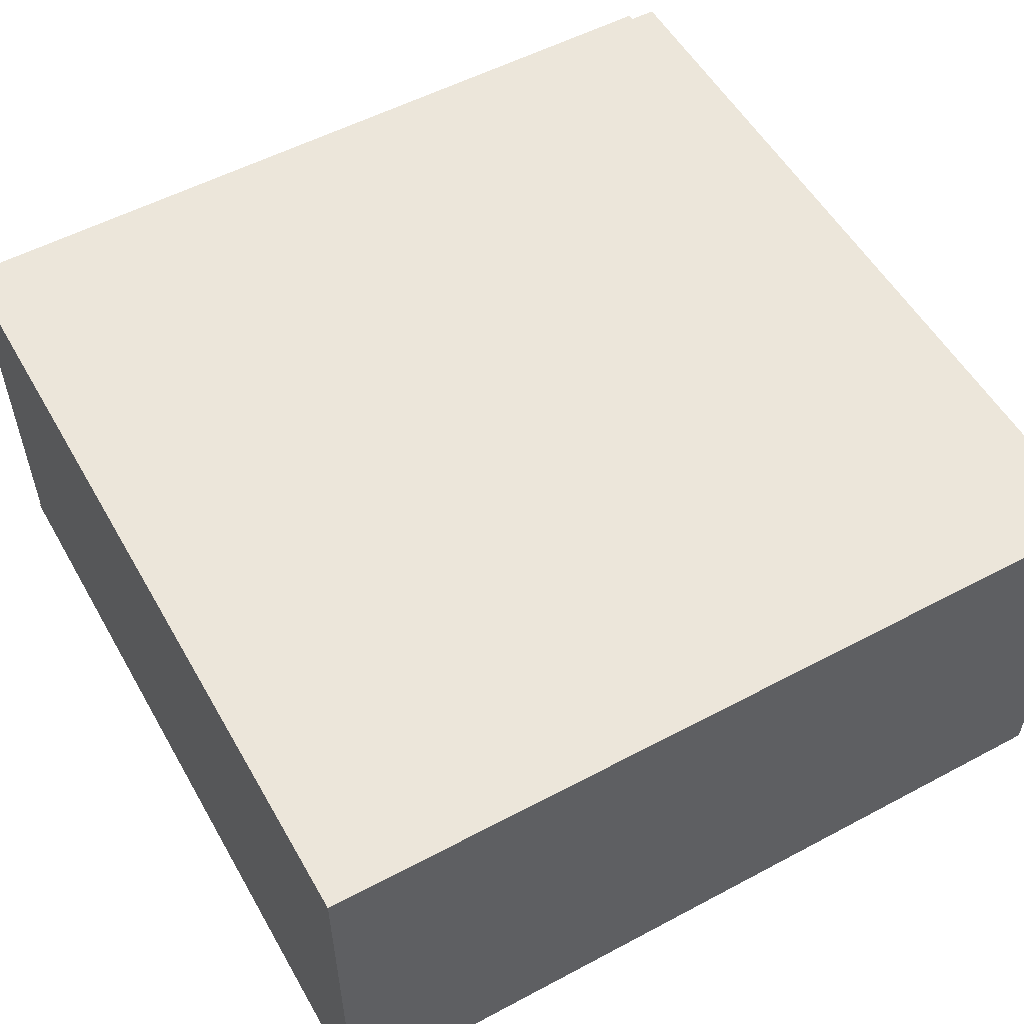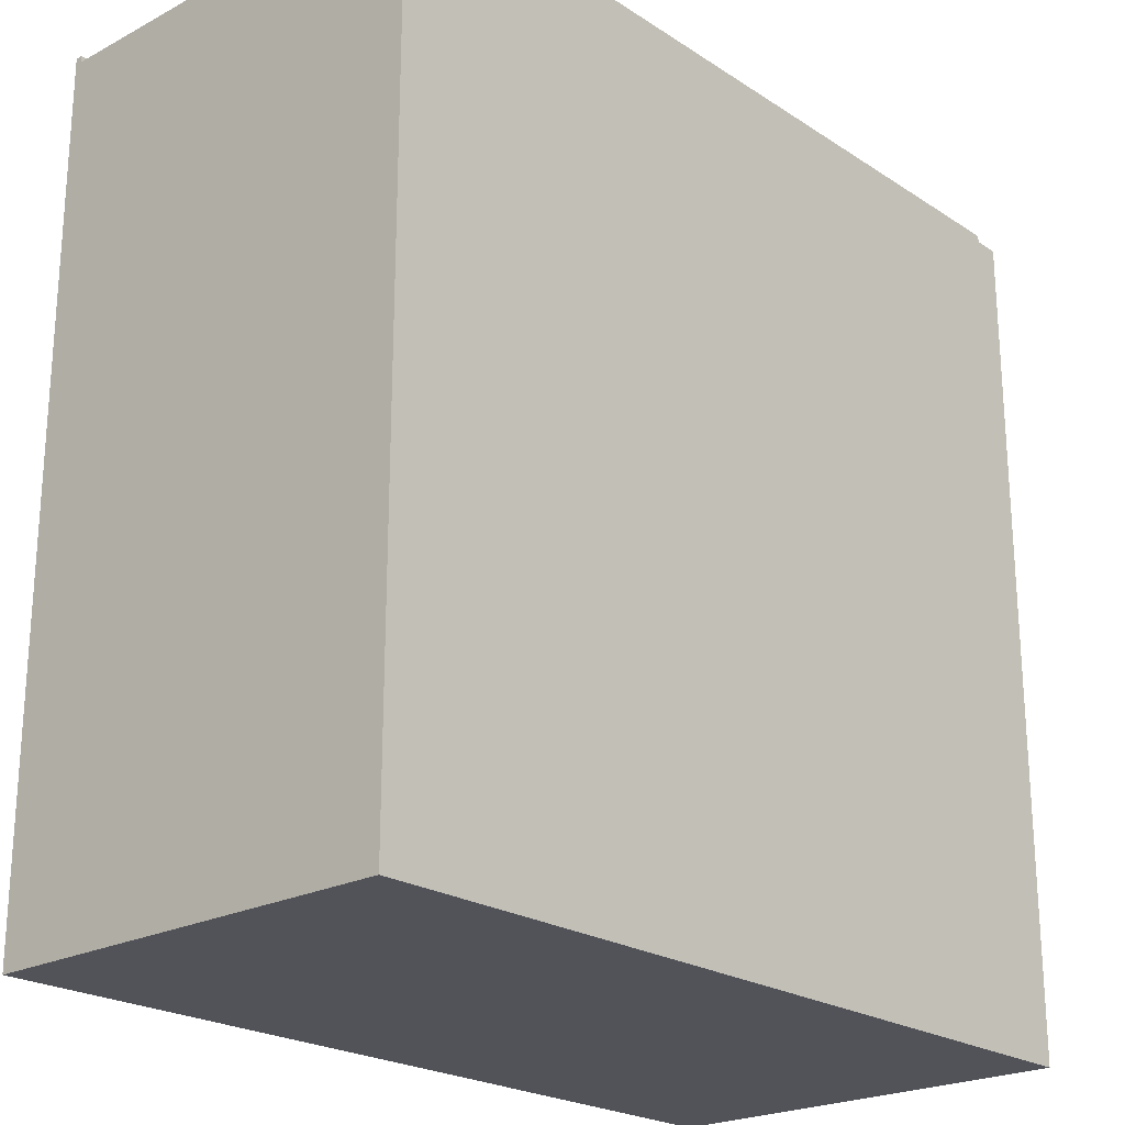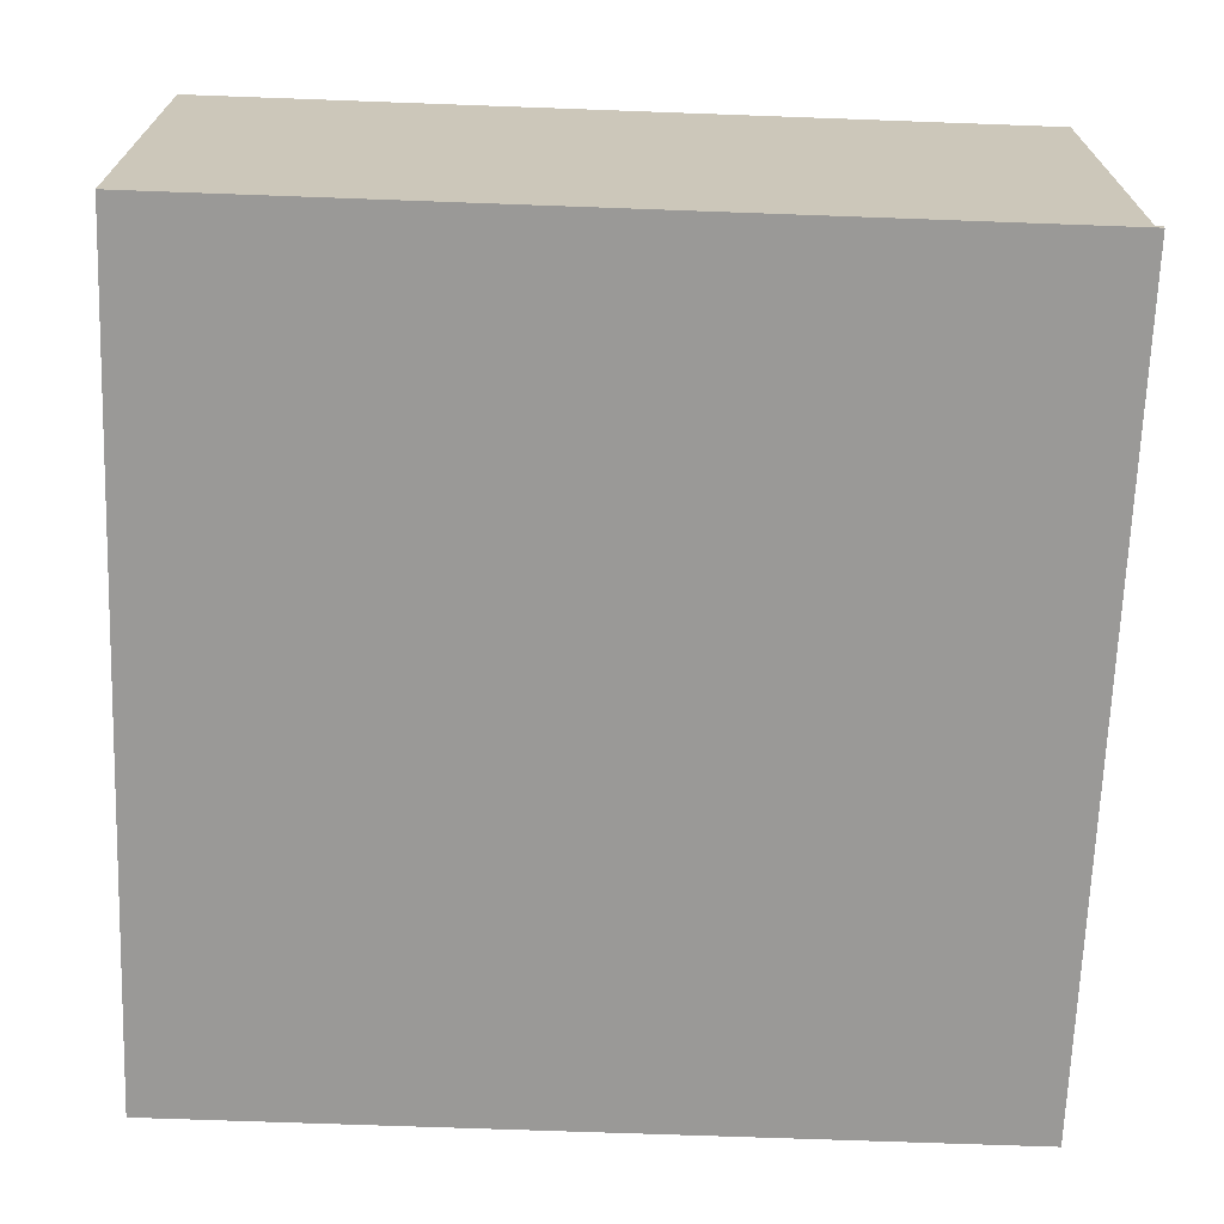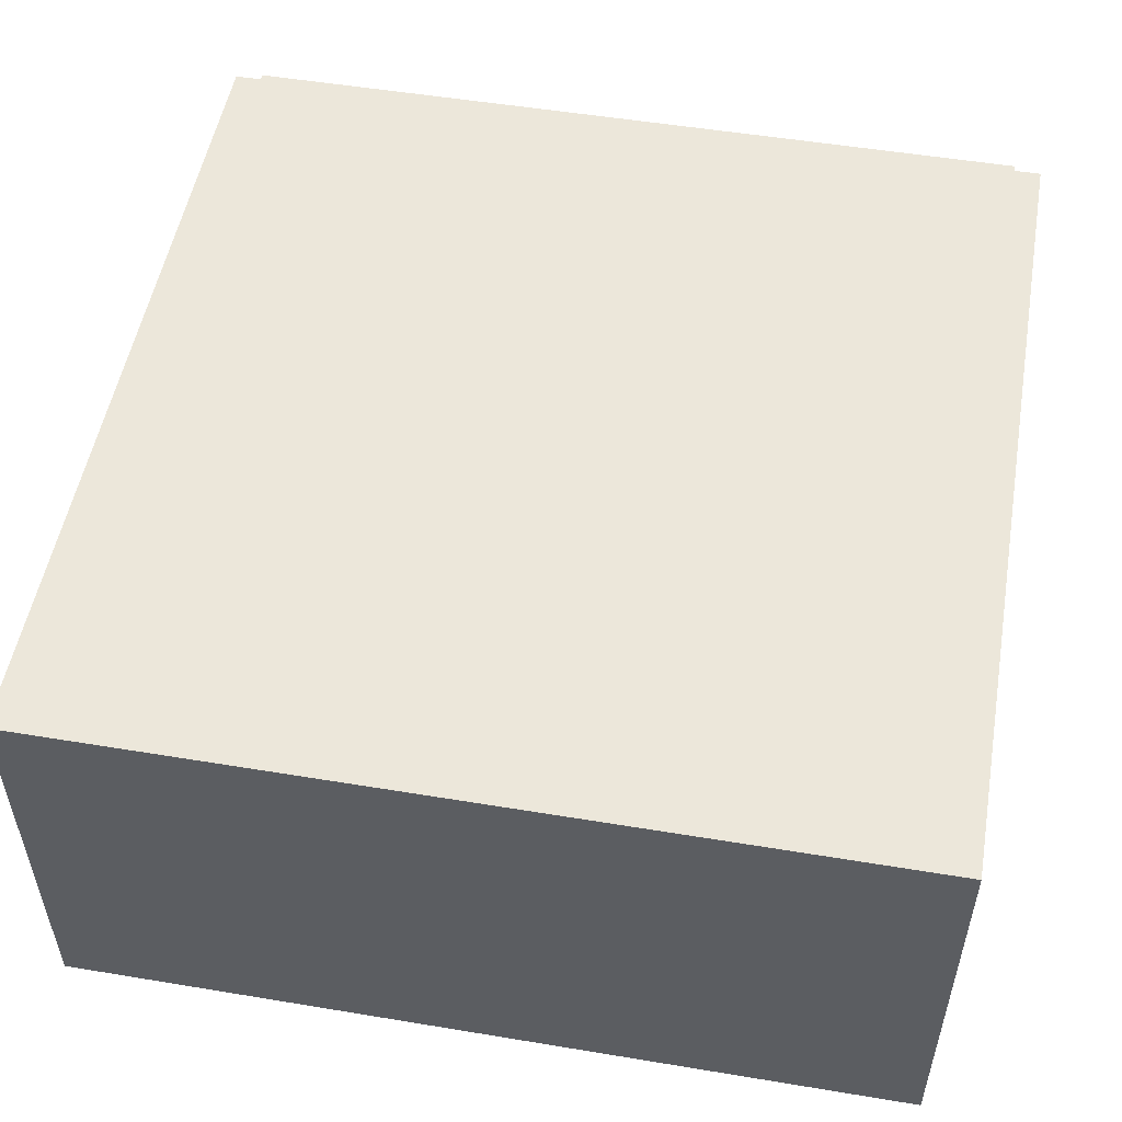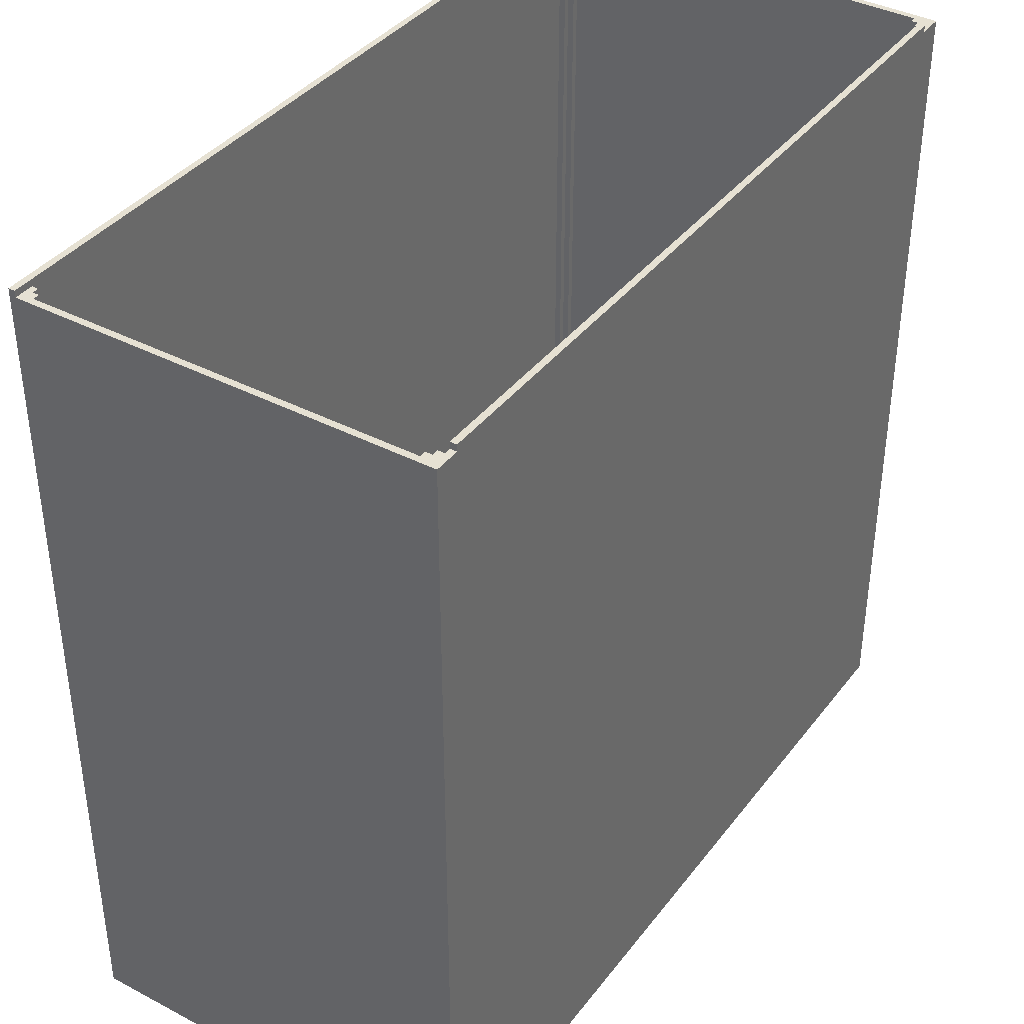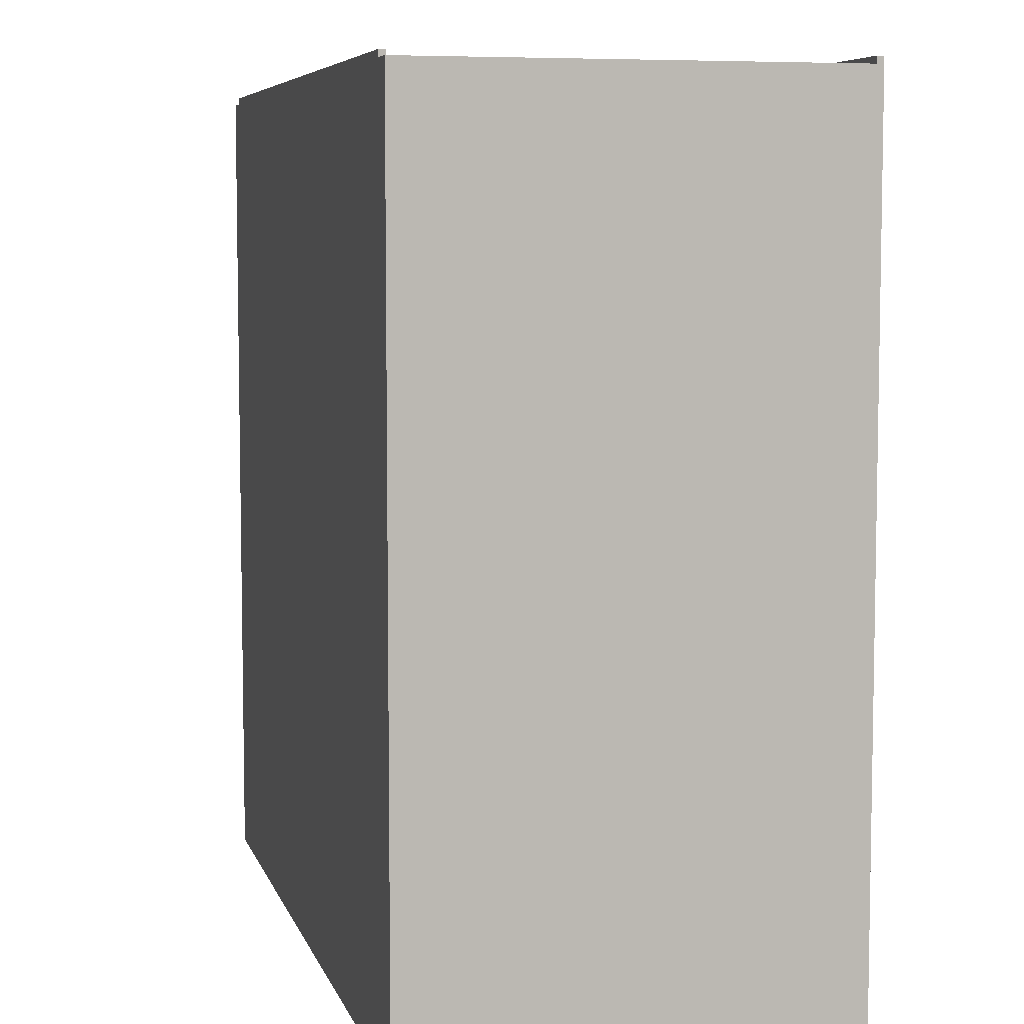
<metadata>
{"format":"obj","ext":"obj","renderer":"f3d","projection":"perspective","resolution":1024,"background":"white","views":[{"elev":54.5,"azim":150.6,"up":"+Y"},{"elev":-22.6,"azim":132.1,"up":"+Z"},{"elev":-69.0,"azim":-92.1,"up":"+Y"},{"elev":52.4,"azim":-169.9,"up":"+Y"},{"elev":38.7,"azim":123.3,"up":"+Z"},{"elev":6.6,"azim":-104.3,"up":"+Z"}]}
</metadata>
<code>
o
v -6.4 0 6.4
v -6.4 0 -6.4
v -6.4 0.1 6.4
v -6.4 0.1 6.3
v -6.4 0.3 6.3
v -6.4 0.3 -6.3
v -6.4 6.1 6.3
v -6.4 6.1 -6.3
v -6.4 6.4 6.3
v -6.4 6.4 -6.4
v -6 6.3 6.4
v -6 6.3 6.3
v -6 6.4 6.4
v -6 6.4 6.3
v 6.1 0.1 6.3
v 6.1 0.1 -6.1
v 6.1 0.2 6.3
v 6.1 0.2 -6.1
v 6.1 6.2 6.3
v 6.1 6.2 -6.1
v 6.1 6.3 6.3
v 6.1 6.3 -6.1
v 6.2 0.2 6.3
v 6.2 0.2 -6.2
v 6.2 0.3 6.3
v 6.2 0.3 -6.2
v 6.2 6.1 6.3
v 6.2 6.1 -6.2
v 6.2 6.2 6.3
v 6.2 6.2 -6.2
v 6.3 0.3 6.3
v 6.3 0.3 -6.3
v 6.3 6.1 6.3
v 6.3 6.1 -6.3
v -6.3 0.3 6.3
v -6.3 0.3 -6.3
v -6.3 6.1 6.3
v -6.3 6.1 -6.3
v -6.2 0.2 6.3
v -6.2 0.2 -6.2
v -6.2 0.3 6.3
v -6.2 0.3 -6.2
v -6.2 6.1 6.3
v -6.2 6.1 -6.2
v -6.2 6.2 6.3
v -6.2 6.2 -6.2
v -6.1 0.1 6.3
v -6.1 0.1 -6.1
v -6.1 0.2 6.3
v -6.1 0.2 -6.1
v -6.1 6.2 6.3
v -6.1 6.2 -6.1
v -6.1 6.3 6.3
v -6.1 6.3 -6.1
v 6 6.3 6.4
v 6 6.3 6.3
v 6 6.4 6.4
v 6 6.4 6.3
v 6.4 0 6.4
v 6.4 0 -6.4
v 6.4 0.1 6.4
v 6.4 0.1 6.3
v 6.4 0.3 6.3
v 6.4 0.3 -6.3
v 6.4 6.1 6.3
v 6.4 6.1 -6.3
v 6.4 6.4 6.3
v 6.4 6.4 -6.4
v -6.4 0 6.4
v -6.4 0.1 6.4
v -6.2 0 6.4
v -6.2 0.1 6.4
v -6 6.3 6.4
v -6 6.4 6.4
v 6 6.3 6.4
v 6 6.4 6.4
v 6.2 0 6.4
v 6.2 0.1 6.4
v 6.4 0 6.4
v 6.4 0.1 6.4
v -6.4 0.1 6.3
v -6.4 0.3 6.3
v -6.4 6.1 6.3
v -6.4 6.4 6.3
v -6.3 0.3 6.3
v -6.3 6.1 6.3
v -6.2 0.1 6.3
v -6.2 0.2 6.3
v -6.2 0.3 6.3
v -6.2 6.1 6.3
v -6.2 6.2 6.3
v -6.1 0.1 6.3
v -6.1 0.2 6.3
v -6.1 6.2 6.3
v -6.1 6.3 6.3
v -6 6.3 6.3
v -6 6.4 6.3
v 6 6.3 6.3
v 6 6.4 6.3
v 6.1 0.1 6.3
v 6.1 0.2 6.3
v 6.1 6.2 6.3
v 6.1 6.3 6.3
v 6.2 0.1 6.3
v 6.2 0.2 6.3
v 6.2 0.3 6.3
v 6.2 6.1 6.3
v 6.2 6.2 6.3
v 6.3 0.3 6.3
v 6.3 6.1 6.3
v 6.4 0.1 6.3
v 6.4 0.3 6.3
v 6.4 6.1 6.3
v 6.4 6.4 6.3
v -6.1 0.1 -6.1
v -6.1 0.2 -6.1
v -6.1 6.2 -6.1
v -6.1 6.3 -6.1
v 6.1 0.1 -6.1
v 6.1 0.2 -6.1
v 6.1 6.2 -6.1
v 6.1 6.3 -6.1
v -6.2 0.2 -6.2
v -6.2 0.3 -6.2
v -6.2 6.1 -6.2
v -6.2 6.2 -6.2
v 6.2 0.2 -6.2
v 6.2 0.3 -6.2
v 6.2 6.1 -6.2
v 6.2 6.2 -6.2
v -6.3 0.3 -6.3
v -6.3 6.1 -6.3
v 6.3 0.3 -6.3
v 6.3 6.1 -6.3
v -6.4 0 -6.4
v -6.4 6.4 -6.4
v -6.3 0.3 -6.4
v -6.3 6.1 -6.4
v 6.3 0.3 -6.4
v 6.3 6.1 -6.4
v 6.4 0 -6.4
v 6.4 6.4 -6.4
v -6.4 0 6.4
v -6.2 0 6.4
v 6.2 0 6.4
v 6.4 0 6.4
v -6.2 0 -6.3
v 6.2 0 -6.3
v -6.4 0 -6.4
v 6.4 0 -6.4
v -6.3 6.1 6.3
v -6.2 6.1 6.3
v 6.2 6.1 6.3
v 6.3 6.1 6.3
v -6.2 6.1 -6.2
v 6.2 6.1 -6.2
v -6.3 6.1 -6.3
v 6.3 6.1 -6.3
v -6.2 6.2 6.3
v -6.1 6.2 6.3
v 6.1 6.2 6.3
v 6.2 6.2 6.3
v -6.1 6.2 -6.1
v 6.1 6.2 -6.1
v -6.2 6.2 -6.2
v 6.2 6.2 -6.2
v -6 6.3 6.4
v 6 6.3 6.4
v -6.1 6.3 6.3
v -6 6.3 6.3
v 6 6.3 6.3
v 6.1 6.3 6.3
v -6 6.3 -6
v 6 6.3 -6
v -6.1 6.3 -6.1
v 6.1 6.3 -6.1
v -6.4 0.1 6.4
v -6.2 0.1 6.4
v 6.2 0.1 6.4
v 6.4 0.1 6.4
v -6.4 0.1 6.3
v -6.2 0.1 6.3
v -6.1 0.1 6.3
v 6.1 0.1 6.3
v 6.2 0.1 6.3
v 6.4 0.1 6.3
v -6.1 0.1 -6.1
v 6.1 0.1 -6.1
v -6.2 0.2 6.3
v -6.1 0.2 6.3
v 6.1 0.2 6.3
v 6.2 0.2 6.3
v -6.1 0.2 -6.1
v 6.1 0.2 -6.1
v -6.2 0.2 -6.2
v 6.2 0.2 -6.2
v -6.3 0.3 6.3
v -6.2 0.3 6.3
v 6.2 0.3 6.3
v 6.3 0.3 6.3
v -6.2 0.3 -6.2
v 6.2 0.3 -6.2
v -6.3 0.3 -6.3
v 6.3 0.3 -6.3
v -6 6.4 6.4
v 6 6.4 6.4
v -6.4 6.4 6.3
v -6 6.4 6.3
v 6 6.4 6.3
v 6.4 6.4 6.3
v -6 6.4 -6
v 6 6.4 -6
v -6.4 6.4 -6.4
v 6.4 6.4 -6.4
f 3 2 1
f 4 2 3
f 5 2 4
f 6 2 5
f 7 6 5
f 8 2 6
f 8 6 7
f 9 8 7
f 10 2 8
f 10 8 9
f 13 12 11
f 14 12 13
f 17 16 15
f 18 16 17
f 21 20 19
f 22 20 21
f 25 24 23
f 26 24 25
f 29 28 27
f 30 28 29
f 33 32 31
f 34 32 33
f 35 36 37
f 37 36 38
f 39 40 41
f 41 40 42
f 43 44 45
f 45 44 46
f 47 48 49
f 49 48 50
f 51 52 53
f 53 52 54
f 55 56 57
f 57 56 58
f 59 60 61
f 61 60 62
f 62 60 63
f 63 60 64
f 63 64 65
f 64 60 66
f 65 64 66
f 65 66 67
f 66 60 68
f 67 66 68
f 71 70 69
f 72 70 71
f 75 74 73
f 76 74 75
f 77 72 71
f 78 72 77
f 79 78 77
f 80 78 79
f 85 82 81
f 85 83 82
f 86 84 83
f 86 83 85
f 87 85 81
f 88 85 87
f 89 85 88
f 90 84 86
f 91 84 90
f 92 88 87
f 93 88 92
f 94 84 91
f 95 84 94
f 96 84 95
f 97 84 96
f 103 99 98
f 104 101 100
f 105 101 104
f 108 103 102
f 109 106 105
f 109 105 104
f 110 108 107
f 111 109 104
f 112 110 109
f 112 109 111
f 113 108 110
f 113 110 112
f 114 99 103
f 114 108 113
f 114 103 108
f 119 116 115
f 120 116 119
f 121 118 117
f 122 118 121
f 127 124 123
f 128 124 127
f 129 126 125
f 130 126 129
f 133 132 131
f 134 132 133
f 135 136 137
f 137 136 138
f 135 137 139
f 137 138 139
f 138 136 140
f 139 138 140
f 135 139 141
f 139 140 141
f 140 136 142
f 141 140 142
f 147 144 143
f 147 145 144
f 148 146 145
f 148 145 147
f 149 147 143
f 149 148 147
f 150 146 148
f 150 148 149
f 155 152 151
f 156 154 153
f 157 155 151
f 157 156 155
f 158 154 156
f 158 156 157
f 163 160 159
f 164 162 161
f 165 163 159
f 165 164 163
f 166 162 164
f 166 164 165
f 170 168 167
f 171 168 170
f 173 170 169
f 173 171 170
f 174 172 171
f 174 171 173
f 175 173 169
f 175 174 173
f 176 172 174
f 176 174 175
f 177 178 181
f 178 179 182
f 181 178 182
f 182 179 183
f 183 179 184
f 179 180 185
f 184 179 185
f 185 180 186
f 183 184 187
f 187 184 188
f 189 190 193
f 191 192 194
f 189 193 195
f 193 194 195
f 194 192 196
f 195 194 196
f 197 198 201
f 199 200 202
f 197 201 203
f 201 202 203
f 202 200 204
f 203 202 204
f 205 206 208
f 208 206 209
f 207 208 211
f 208 209 211
f 209 210 212
f 211 209 212
f 207 211 213
f 211 212 213
f 212 210 214
f 213 212 214

</code>
